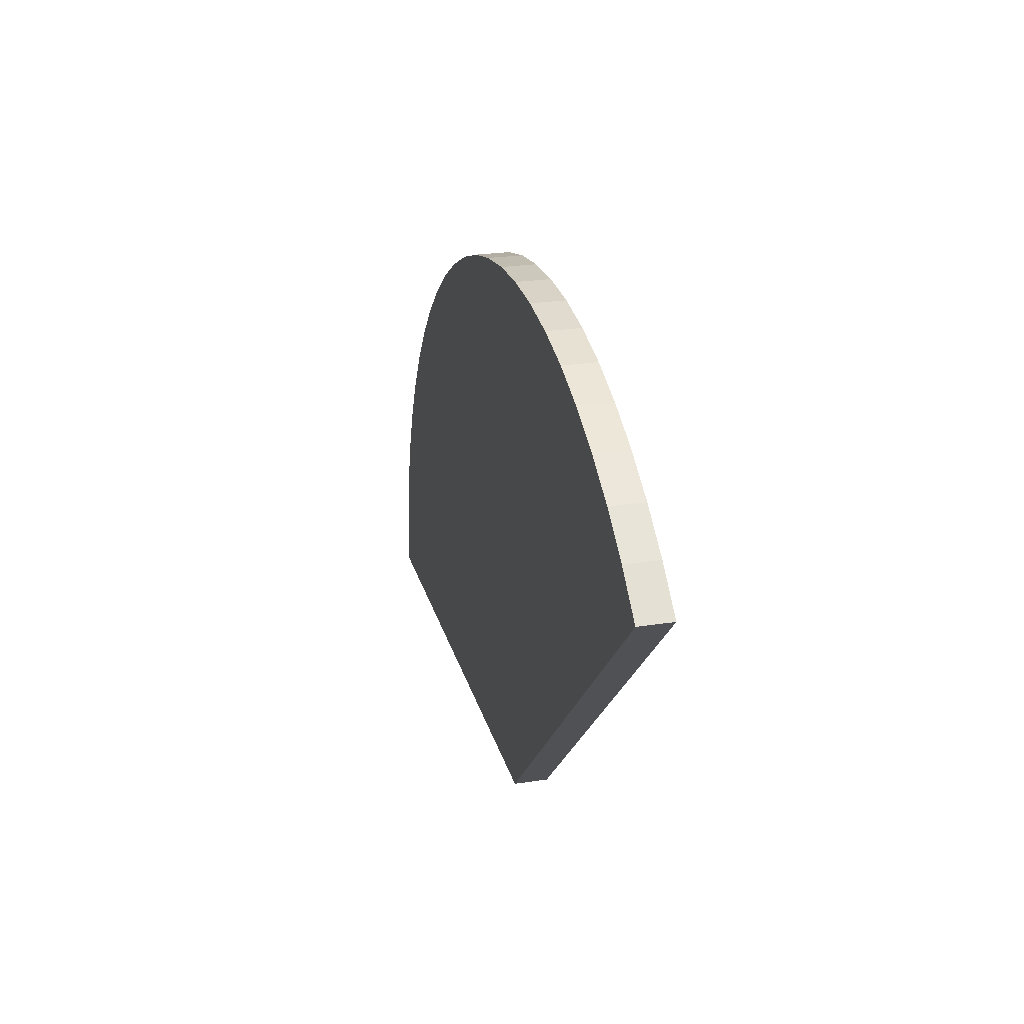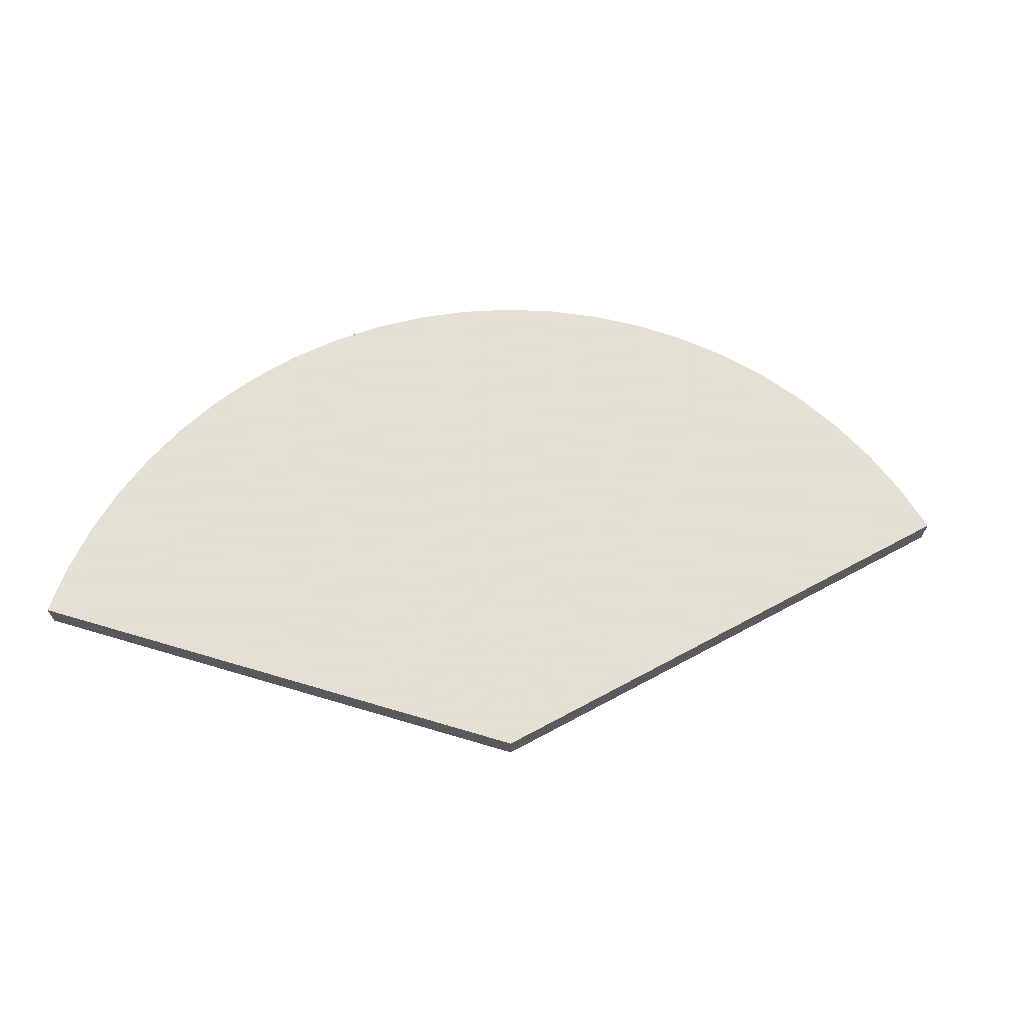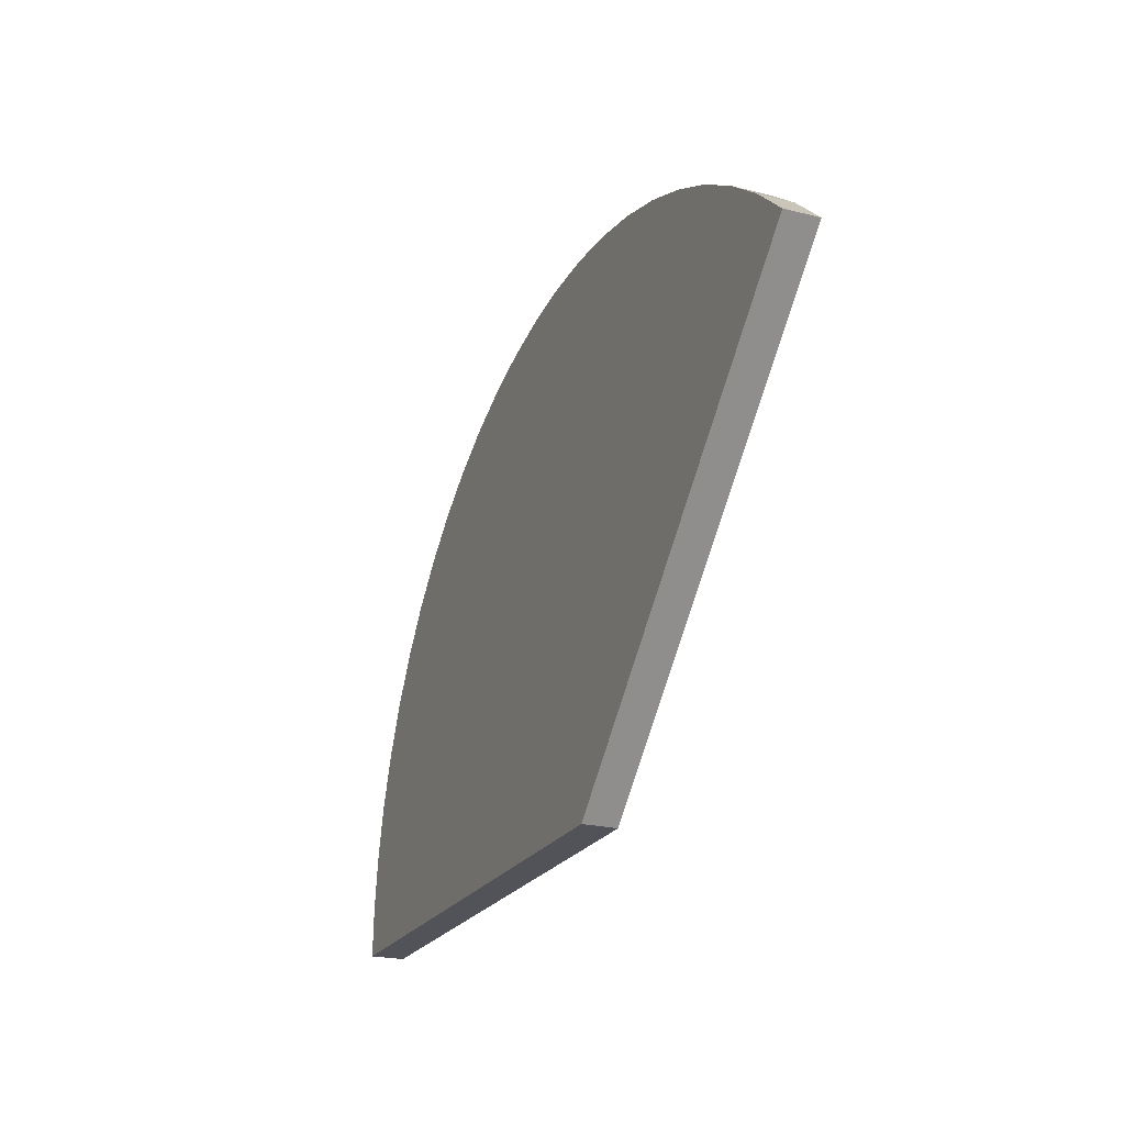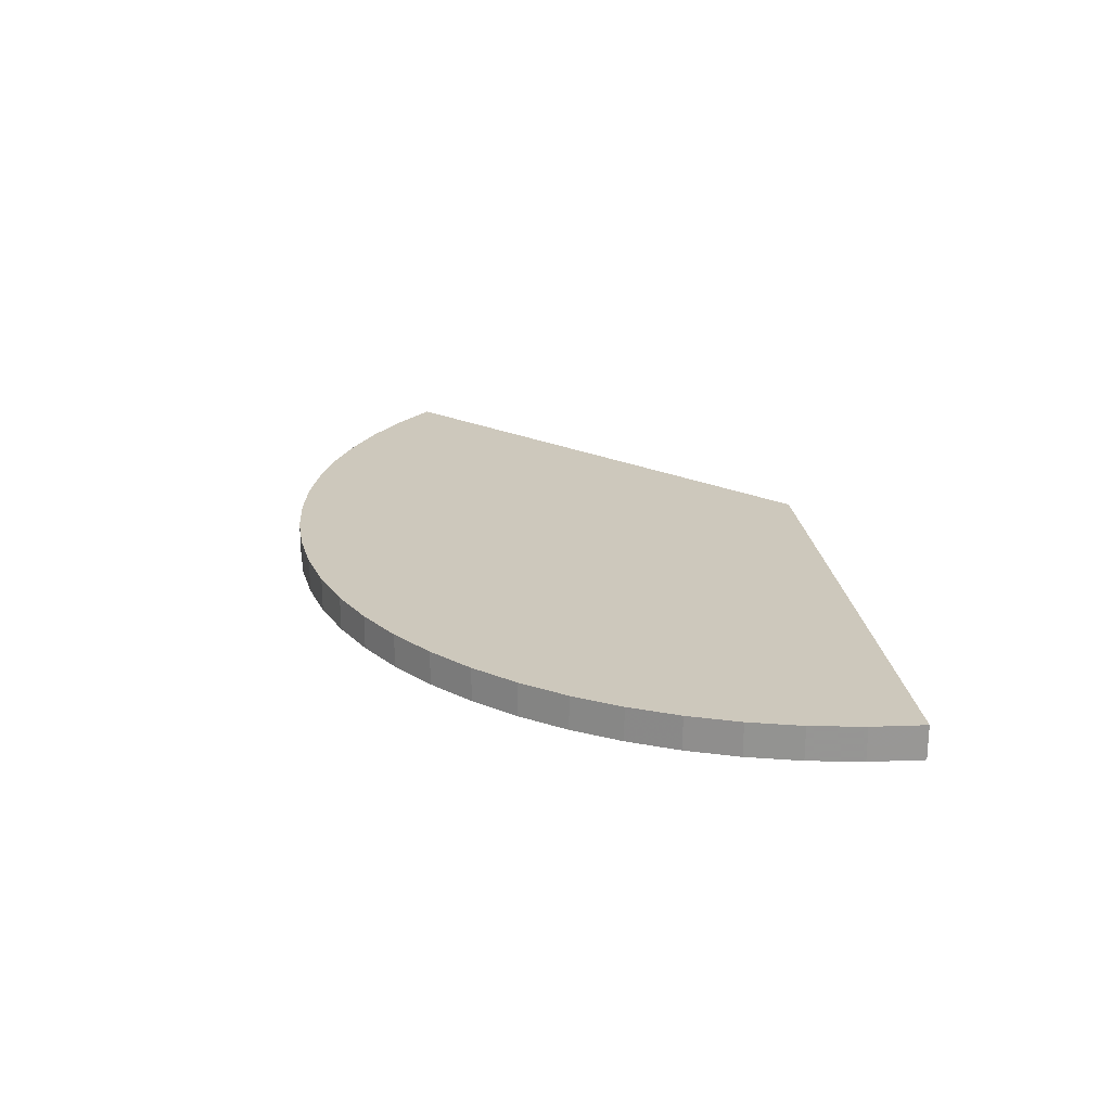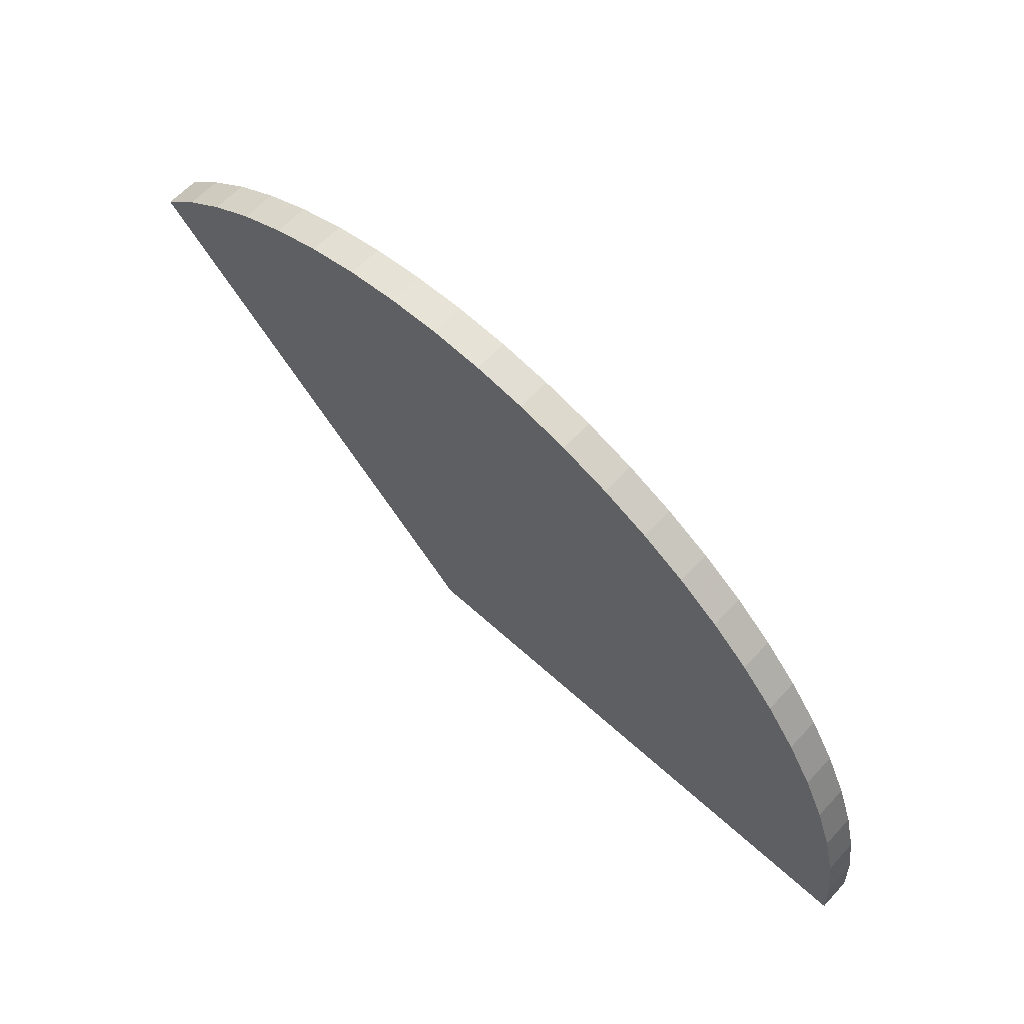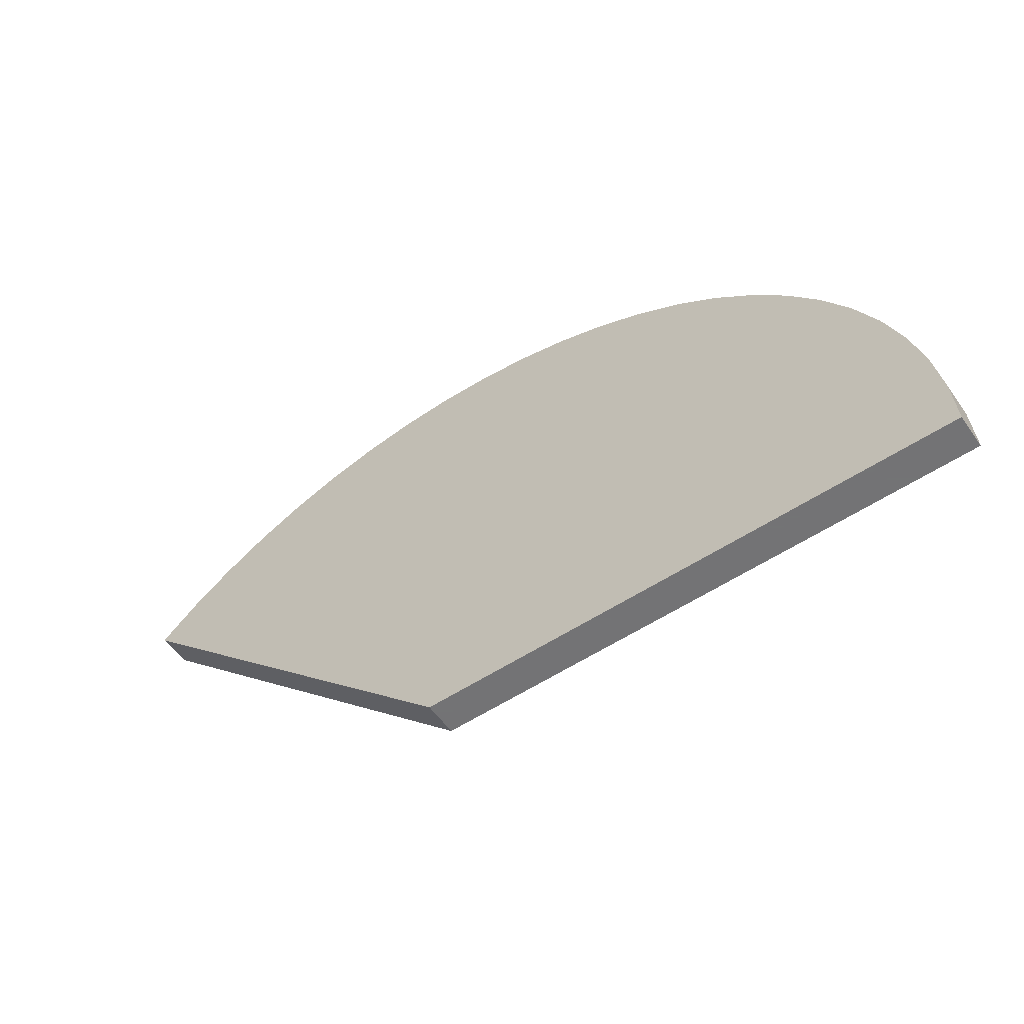
<metadata>
{"format":"obj","ext":"obj","renderer":"f3d","projection":"perspective","resolution":1024,"background":"white","views":[{"elev":25.1,"azim":75.8,"up":"+Y"},{"elev":66.2,"azim":16.6,"up":"+Z"},{"elev":-22.6,"azim":66.7,"up":"+Y"},{"elev":22.1,"azim":-96.5,"up":"+Z"},{"elev":62.4,"azim":-137.3,"up":"+Y"},{"elev":-56.0,"azim":-145.3,"up":"+Y"}]}
</metadata>
<code>
o Object.1
v 37.71 70.55 0
v 30.61 73.91 0
v 30.61 73.91 5
v 37.71 70.55 5
v 7.84 79.61 0
v 0 80 0
v 0 80 5
v 7.84 79.61 5
v -15.61 78.46 0
v -23.22 76.56 0
v -23.22 76.56 5
v -15.61 78.46 5
v -30.61 73.91 0
v -30.61 73.91 5
v -78.46 15.61 0
v -79.61 7.84 0
v -79.61 7.84 5
v -78.46 15.61 5
v 0 0 0
v 56.57 56.57 0
v 56.57 56.57 5
v 0 0 5
v 23.22 76.56 0
v 23.22 76.56 5
v -66.52 44.45 0
v -70.55 37.71 0
v -70.55 37.71 5
v -66.52 44.45 5
v 15.61 78.46 0
v 44.45 66.52 0
v 50.75 61.84 0
v -73.91 30.61 0
v -73.91 30.61 5
v 15.61 78.46 5
v -37.71 70.55 0
v -37.71 70.55 5
v -7.84 79.61 0
v -7.84 79.61 5
v -80 0 0
v -80 0 5
v -44.45 66.52 0
v -44.45 66.52 5
v -50.75 61.84 5
v -56.57 56.57 5
v -61.84 50.75 5
v -76.56 23.22 5
v -50.75 61.84 0
v 50.75 61.84 5
v 44.45 66.52 5
v -76.56 23.22 0
v -61.84 50.75 0
v -56.57 56.57 0
f 1 2 3
f 1 3 4
f 30 1 4
f 30 4 49
f 31 30 49
f 31 49 48
f 21 31 48
f 21 48 22
f 19 21 22
f 22 39 19
f 39 16 19
f 16 15 19
f 15 50 19
f 32 19 50
f 32 50 46
f 32 46 33
f 26 32 33
f 26 33 27
f 25 26 27
f 25 27 28
f 51 25 28
f 51 28 45
f 52 51 45
f 52 45 44
f 47 52 44
f 47 44 43
f 41 47 43
f 41 43 42
f 35 41 42
f 35 42 36
f 13 35 36
f 13 36 14
f 10 13 14
f 10 14 11
f 9 10 11
f 9 11 12
f 37 9 12
f 37 12 38
f 6 37 38
f 6 38 7
f 5 6 7
f 5 7 8
f 29 5 8
f 29 8 34
f 23 29 34
f 23 34 24
f 2 23 24
f 23 2 19
f 34 22 24
f 3 24 22
f 29 23 19
f 8 22 34
f 5 29 19
f 8 7 22
f 6 5 19
f 7 38 22
f 6 19 37
f 38 12 22
f 37 19 9
f 12 11 22
f 9 19 10
f 14 22 11
f 10 19 13
f 36 22 14
f 13 19 35
f 42 22 36
f 35 19 41
f 43 22 42
f 41 19 47
f 44 22 43
f 47 19 52
f 45 22 44
f 52 19 51
f 28 22 45
f 51 19 25
f 27 22 28
f 25 19 26
f 33 22 27
f 46 22 33
f 18 22 46
f 17 22 18
f 15 17 18
f 40 22 17
f 16 40 17
f 50 18 46
f 26 19 32
f 50 15 18
f 15 16 17
f 16 39 40
f 22 40 39
f 19 20 21
f 20 19 31
f 21 20 31
f 48 49 22
f 31 19 30
f 49 4 22
f 1 30 19
f 4 3 22
f 2 24 3
f 2 1 19

</code>
